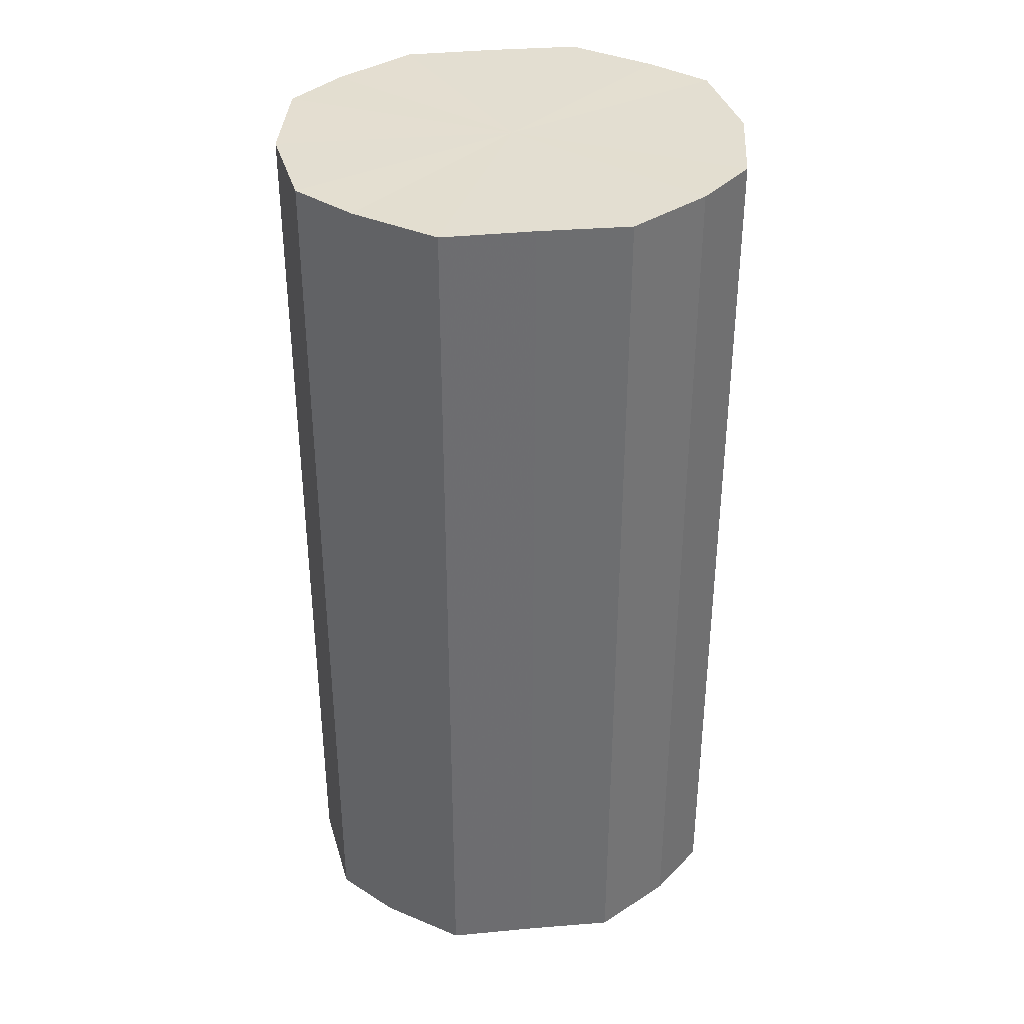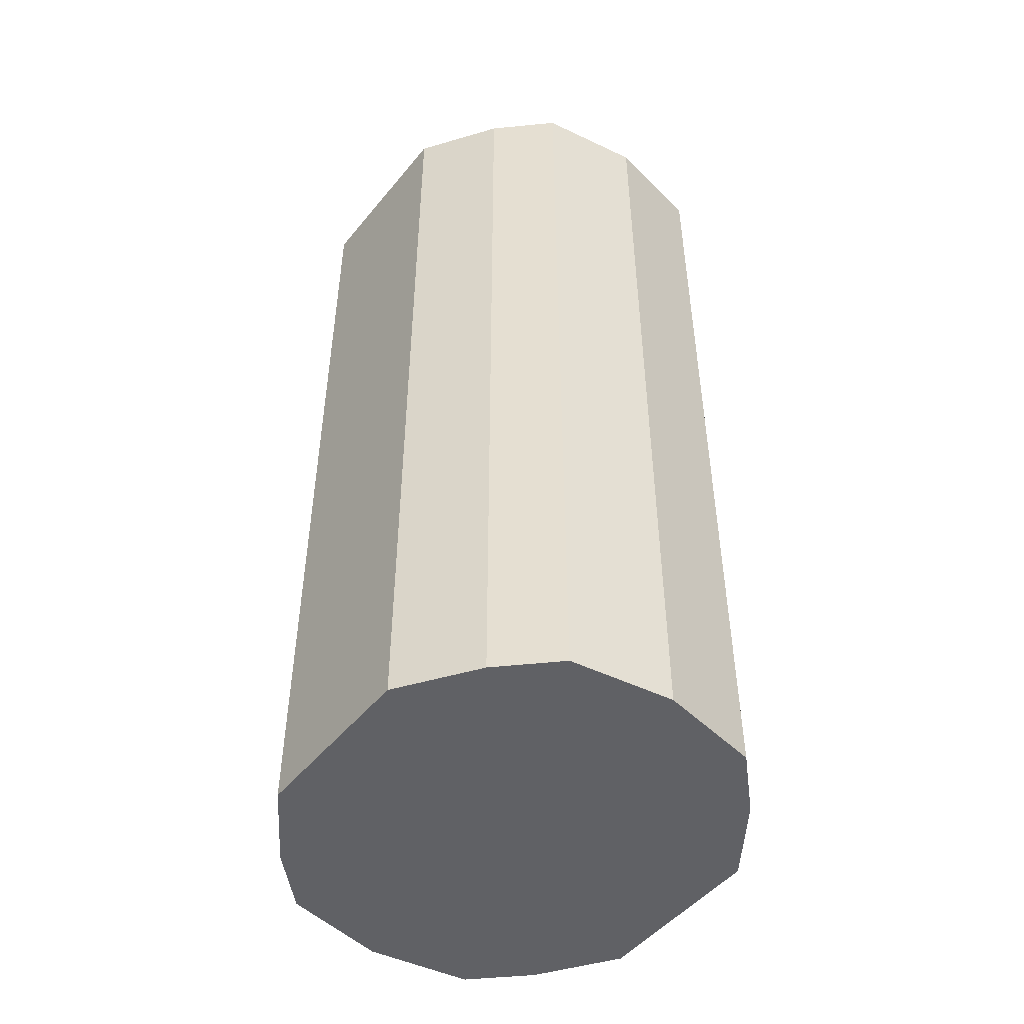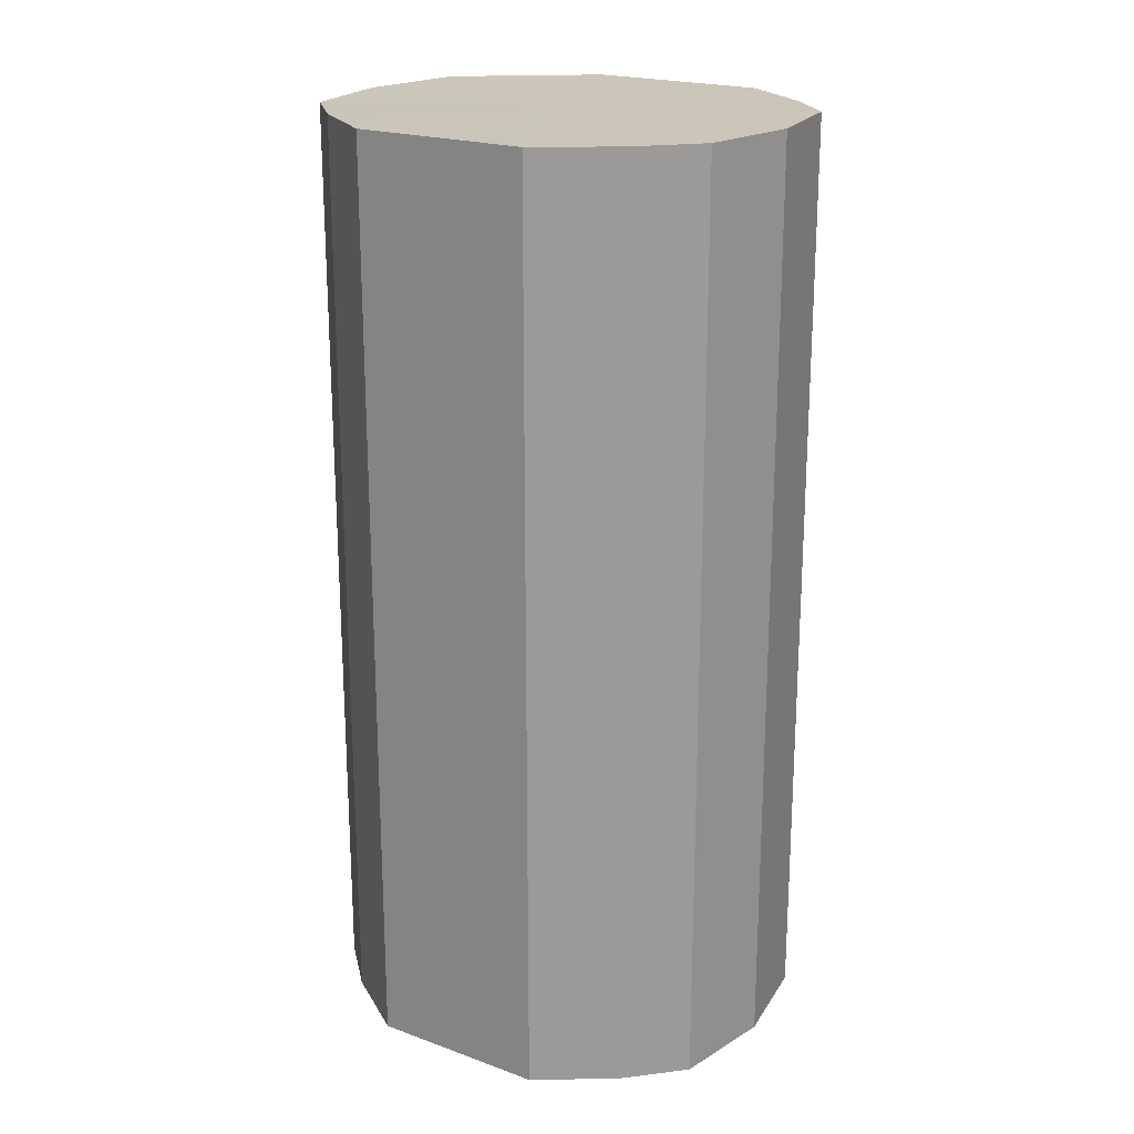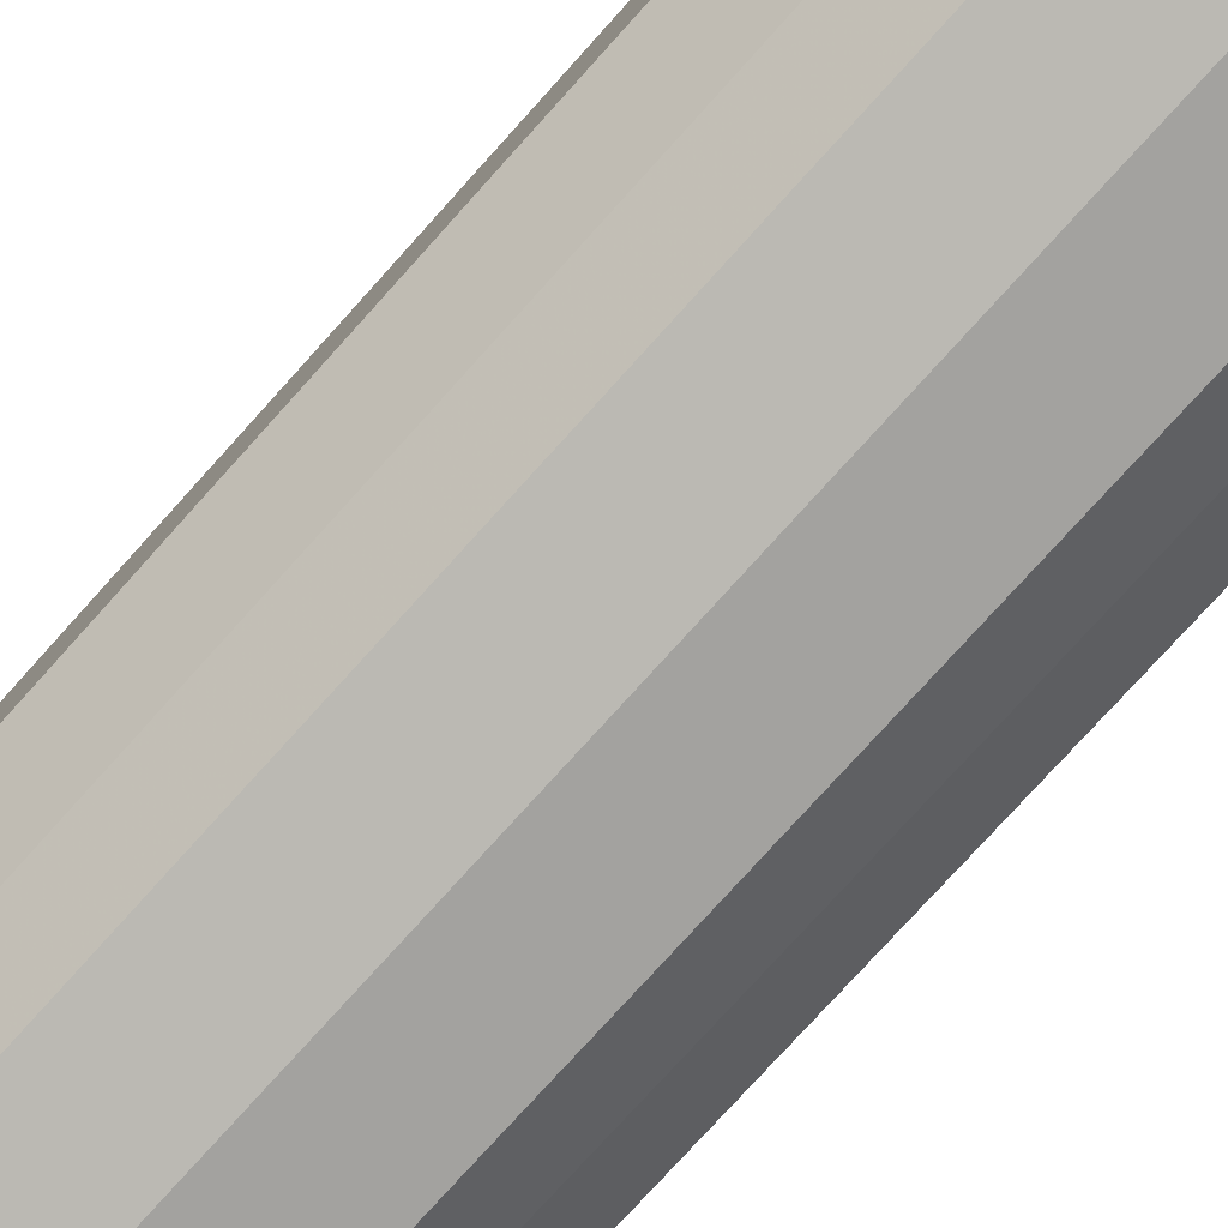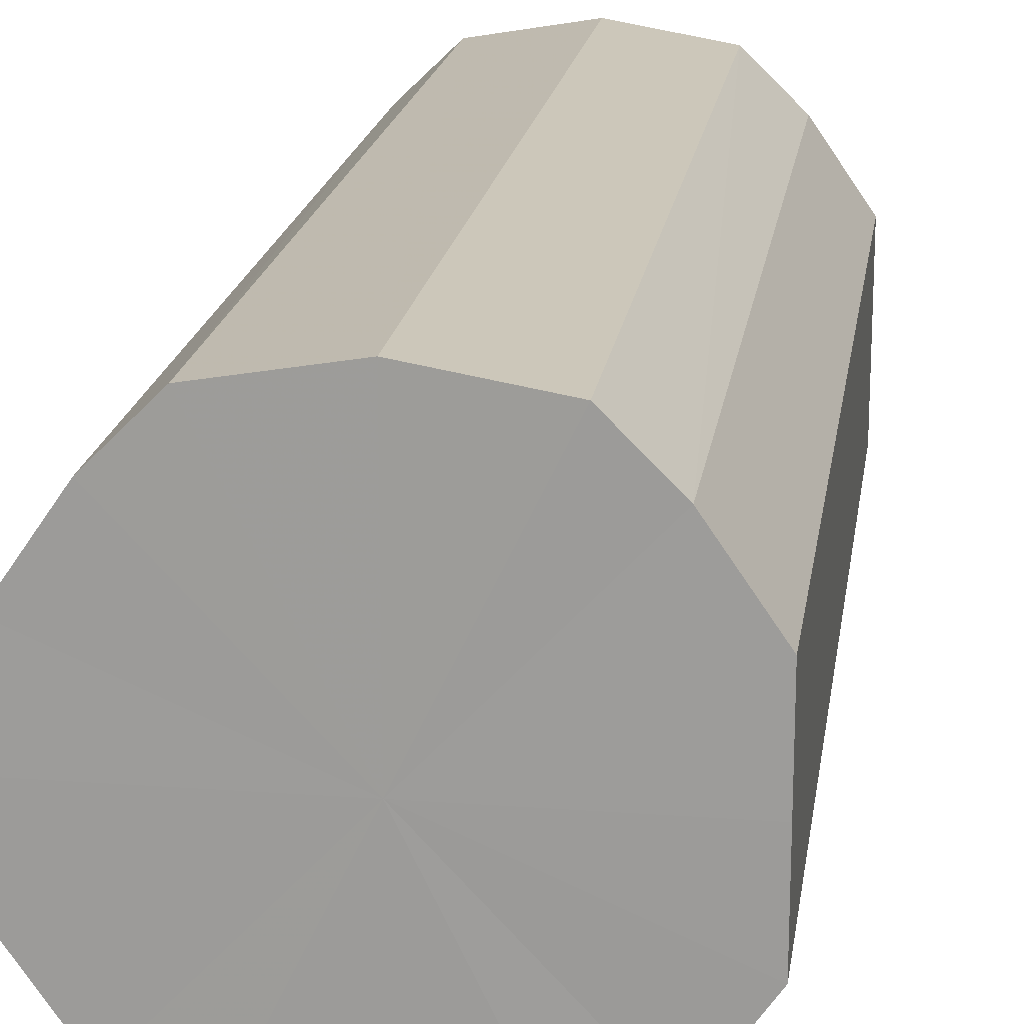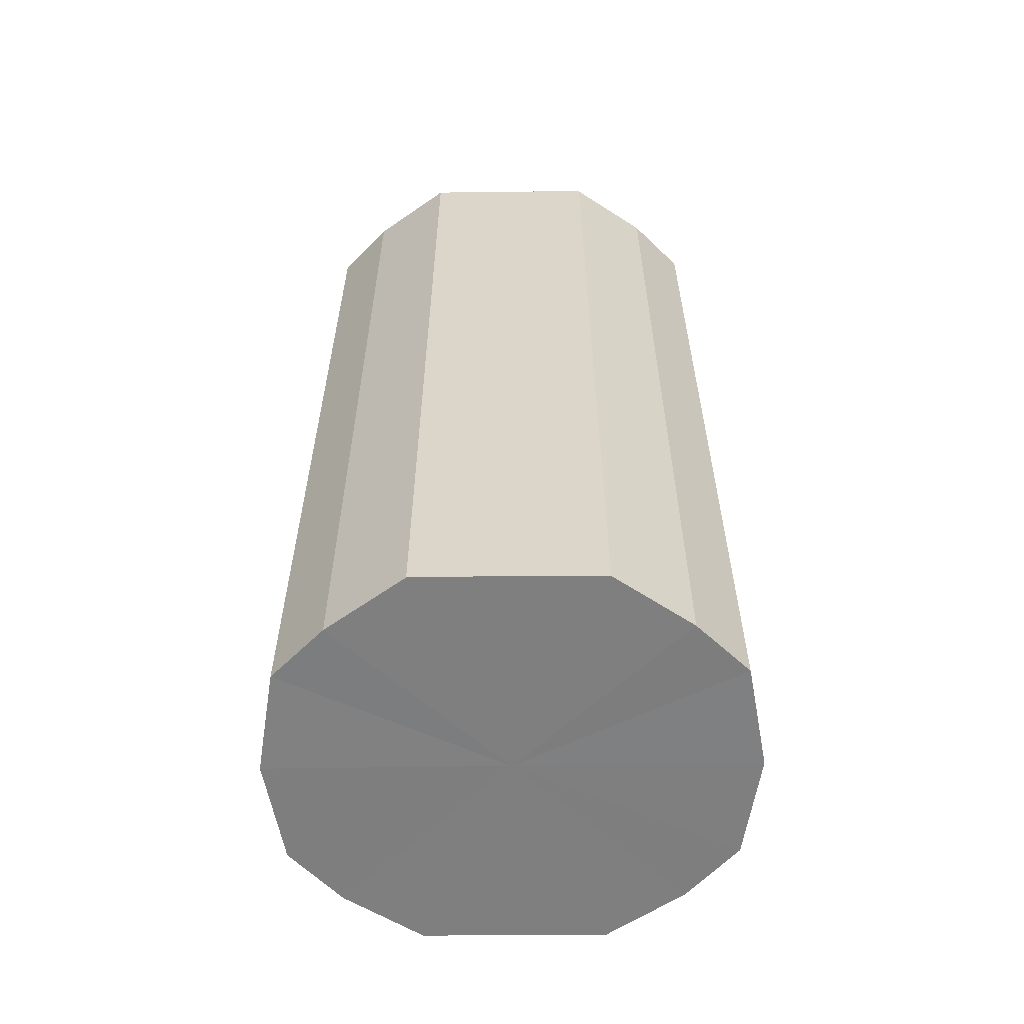
<metadata>
{"format":"obj","ext":"obj","renderer":"f3d","projection":"perspective","resolution":1024,"background":"white","views":[{"elev":36.3,"azim":-96.1,"up":"+Y"},{"elev":-49.0,"azim":-37.6,"up":"+Y"},{"elev":20.8,"azim":123.0,"up":"+Y"},{"elev":-78.6,"azim":137.8,"up":"+Z"},{"elev":18.4,"azim":8.1,"up":"+Z"},{"elev":-59.7,"azim":90.8,"up":"+Y"}]}
</metadata>
<code>
o 18005
v 2251 1881 8.392
v 2251 1881 8.409
v 2251 1881 8.392
v 2251 1881 8.423
v 2251 1881 8.409
v 2251 1881 8.374
v 2251 1881 8.374
v 2251 1881 8.433
v 2251 1881 8.423
v 2251 1881 8.36
v 2251 1881 8.36
v 2251 1881 8.436
v 2251 1881 8.433
v 2251 1881 8.35
v 2251 1881 8.35
v 2251 1881 8.433
v 2251 1881 8.436
v 2251 1881 8.347
v 2251 1881 8.347
v 2251 1881 8.423
v 2251 1881 8.433
v 2251 1881 8.35
v 2251 1881 8.35
v 2251 1881 8.409
v 2251 1881 8.423
v 2251 1881 8.36
v 2251 1881 8.36
v 2251 1881 8.392
v 2251 1881 8.409
v 2251 1881 8.374
v 2251 1881 8.374
v 2251 1881 8.392
v 2251 1881 8.392
v 2251 1881 8.409
v 2251 1881 8.409
v 2251 1881 8.423
v 2251 1881 8.423
v 2251 1881 8.374
v 2251 1881 8.392
v 2251 1881 8.36
v 2251 1881 8.374
v 2251 1881 8.433
v 2251 1881 8.433
v 2251 1881 8.35
v 2251 1881 8.36
v 2251 1881 8.347
v 2251 1881 8.35
v 2251 1881 8.436
v 2251 1881 8.436
v 2251 1881 8.35
v 2251 1881 8.347
v 2251 1881 8.36
v 2251 1881 8.35
v 2251 1881 8.433
v 2251 1881 8.433
v 2251 1881 8.374
v 2251 1881 8.36
v 2251 1881 8.392
v 2251 1881 8.374
v 2251 1881 8.423
v 2251 1881 8.423
v 2251 1881 8.409
v 2251 1881 8.392
v 2251 1881 8.409
v 2251 1881 8.392
v 2251 1881 8.409
v 2251 1881 8.392
v 2251 1881 8.423
v 2251 1881 8.374
v 2251 1881 8.433
v 2251 1881 8.36
v 2251 1881 8.436
v 2251 1881 8.35
v 2251 1881 8.433
v 2251 1881 8.347
v 2251 1881 8.423
v 2251 1881 8.35
v 2251 1881 8.409
v 2251 1881 8.36
v 2251 1881 8.392
v 2251 1881 8.374
v 2251 1881 8.392
v 2251 1881 8.392
v 2251 1881 8.409
v 2251 1881 8.374
v 2251 1881 8.423
v 2251 1881 8.36
v 2251 1881 8.433
v 2251 1881 8.35
v 2251 1881 8.436
v 2251 1881 8.347
v 2251 1881 8.433
v 2251 1881 8.35
v 2251 1881 8.423
v 2251 1881 8.36
v 2251 1881 8.409
v 2251 1881 8.374
v 2251 1881 8.392
f 1 2 3
f 2 4 5
f 6 1 7
f 4 8 9
f 10 6 11
f 8 12 13
f 14 10 15
f 12 16 17
f 18 14 19
f 16 20 21
f 22 18 23
f 20 24 25
f 26 22 27
f 24 28 29
f 30 26 31
f 28 30 32
f 33 34 35
f 35 36 37
f 38 39 33
f 40 41 38
f 37 42 43
f 44 45 40
f 46 47 44
f 43 48 49
f 50 51 46
f 52 53 50
f 49 54 55
f 56 57 52
f 58 59 56
f 55 60 61
f 62 63 58
f 61 64 62
f 65 66 67
f 65 68 66
f 65 67 69
f 65 70 68
f 65 69 71
f 65 72 70
f 65 71 73
f 65 74 72
f 65 73 75
f 65 76 74
f 65 75 77
f 65 78 76
f 65 77 79
f 65 80 78
f 65 79 81
f 65 81 80
f 82 83 84
f 82 85 83
f 82 84 86
f 82 87 85
f 82 86 88
f 82 89 87
f 82 88 90
f 82 91 89
f 82 90 92
f 82 93 91
f 82 92 94
f 82 95 93
f 82 94 96
f 82 97 95
f 82 96 98
f 82 98 97

</code>
